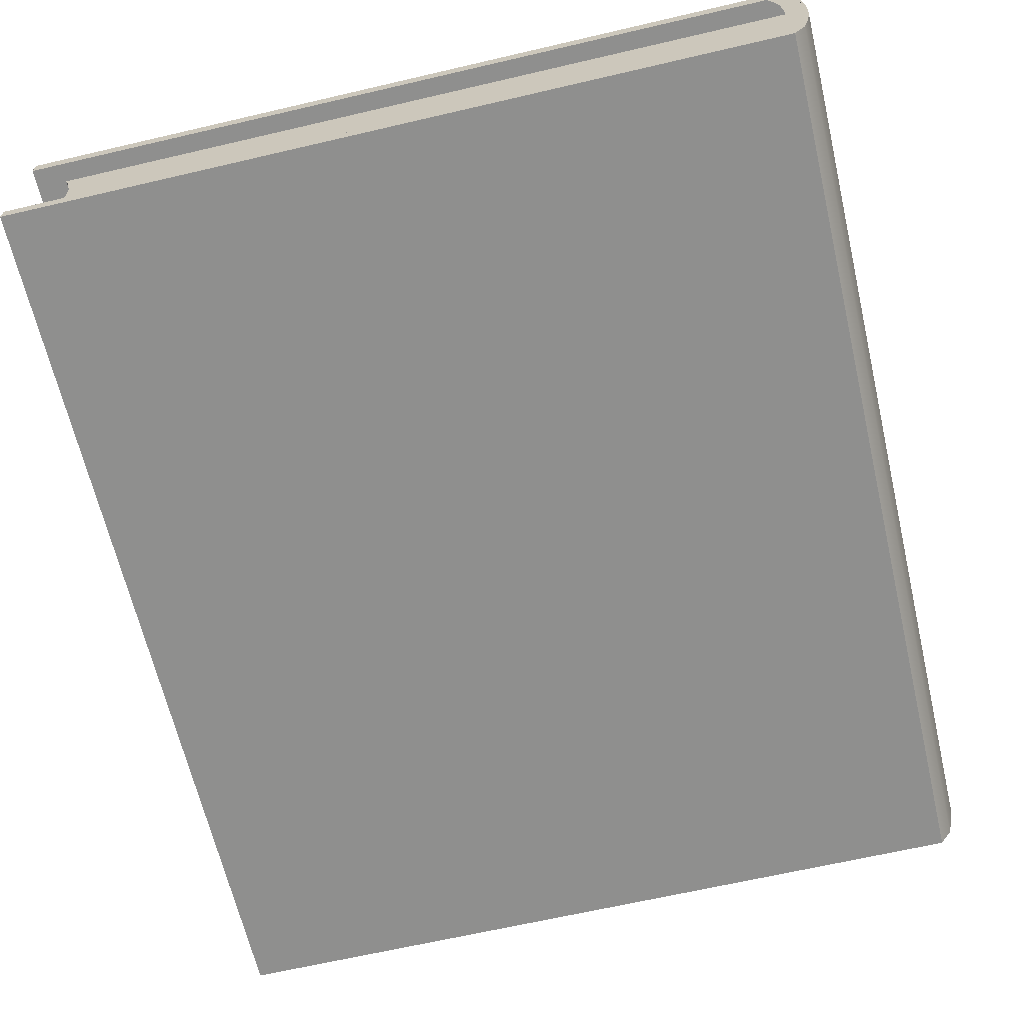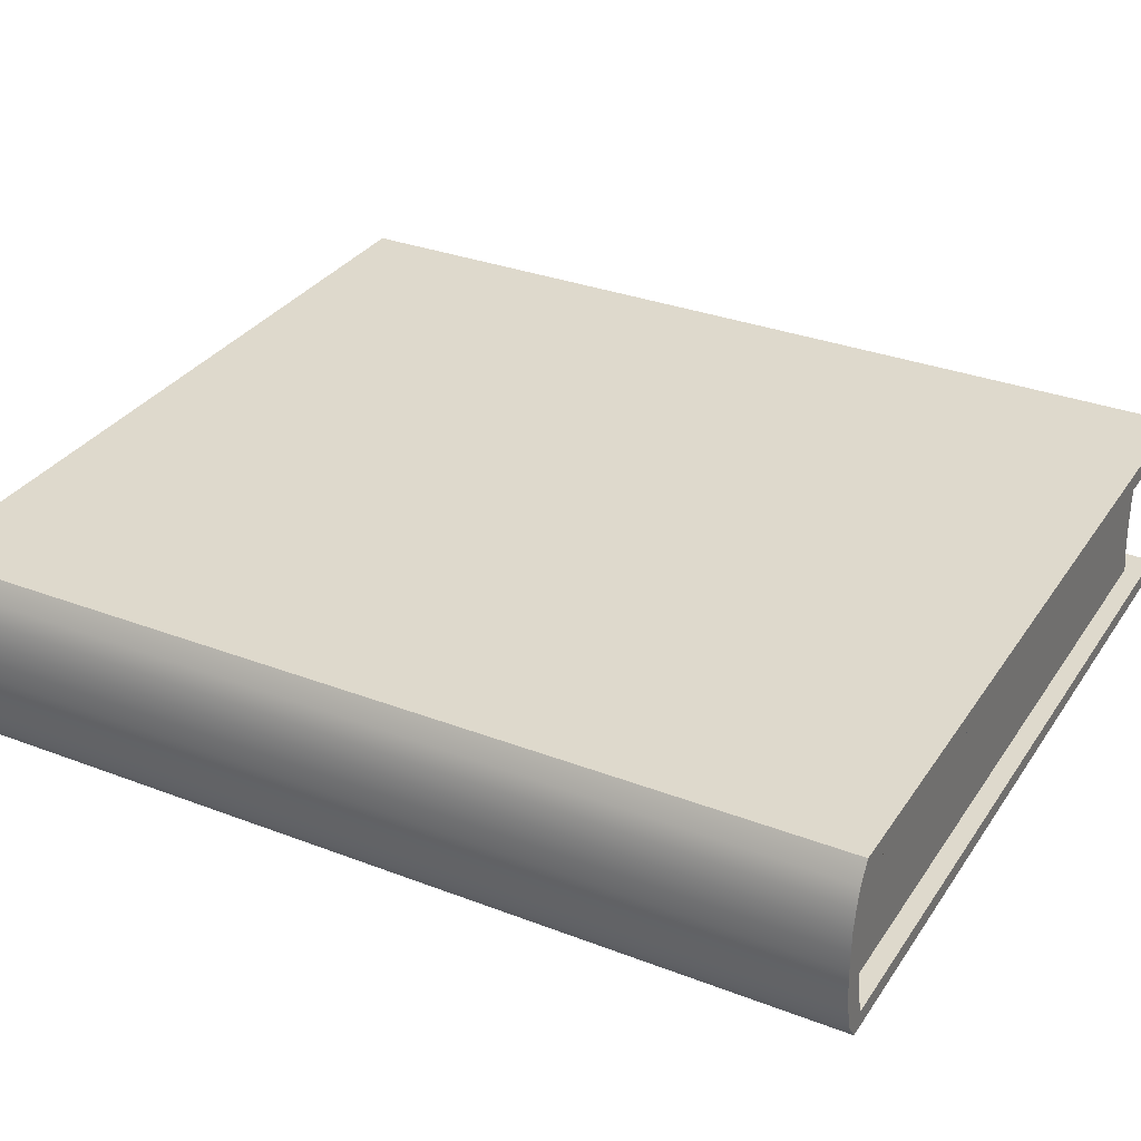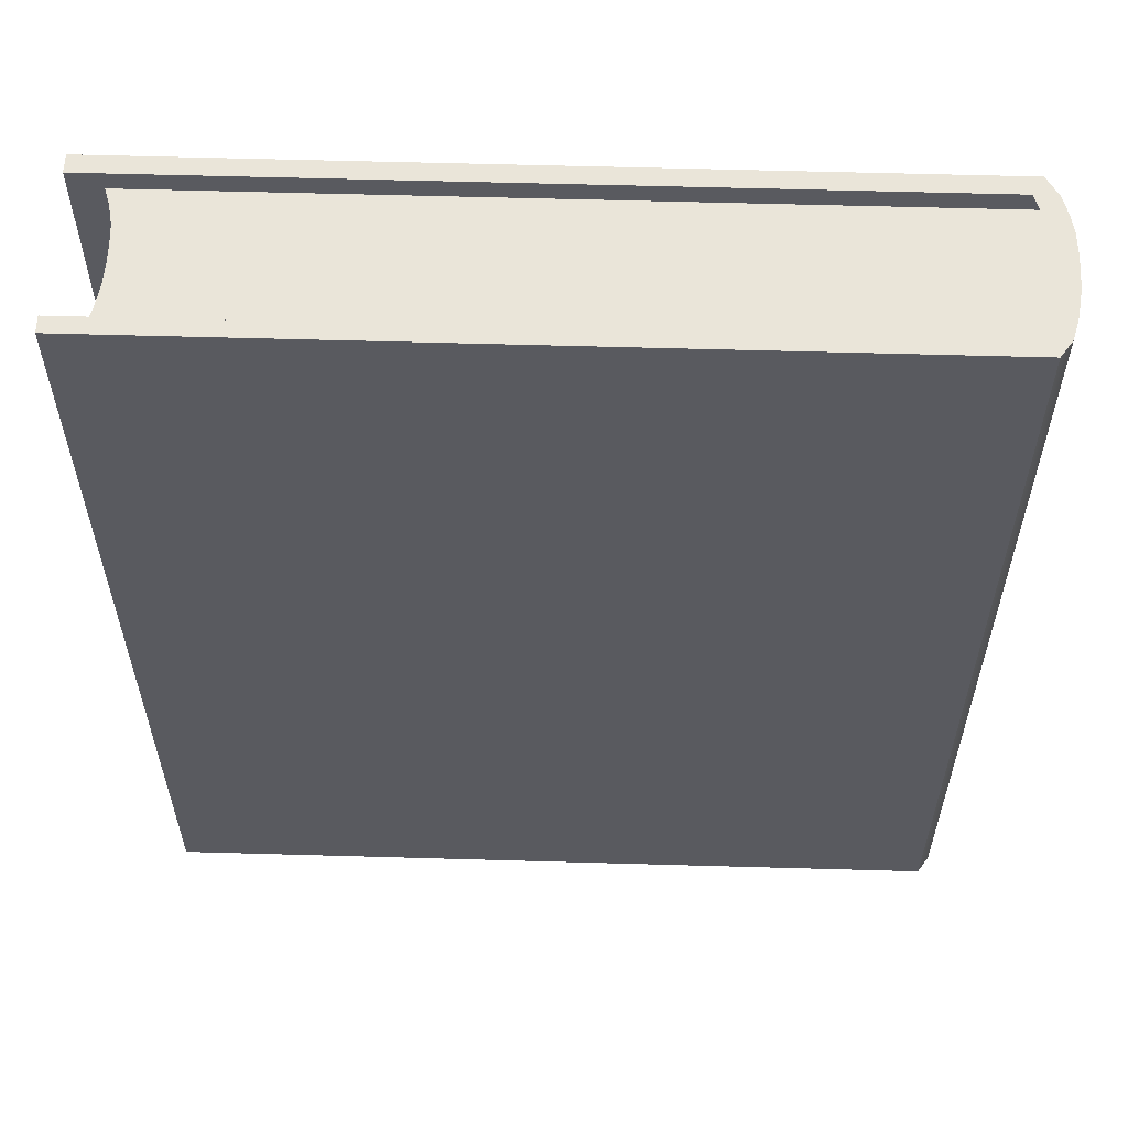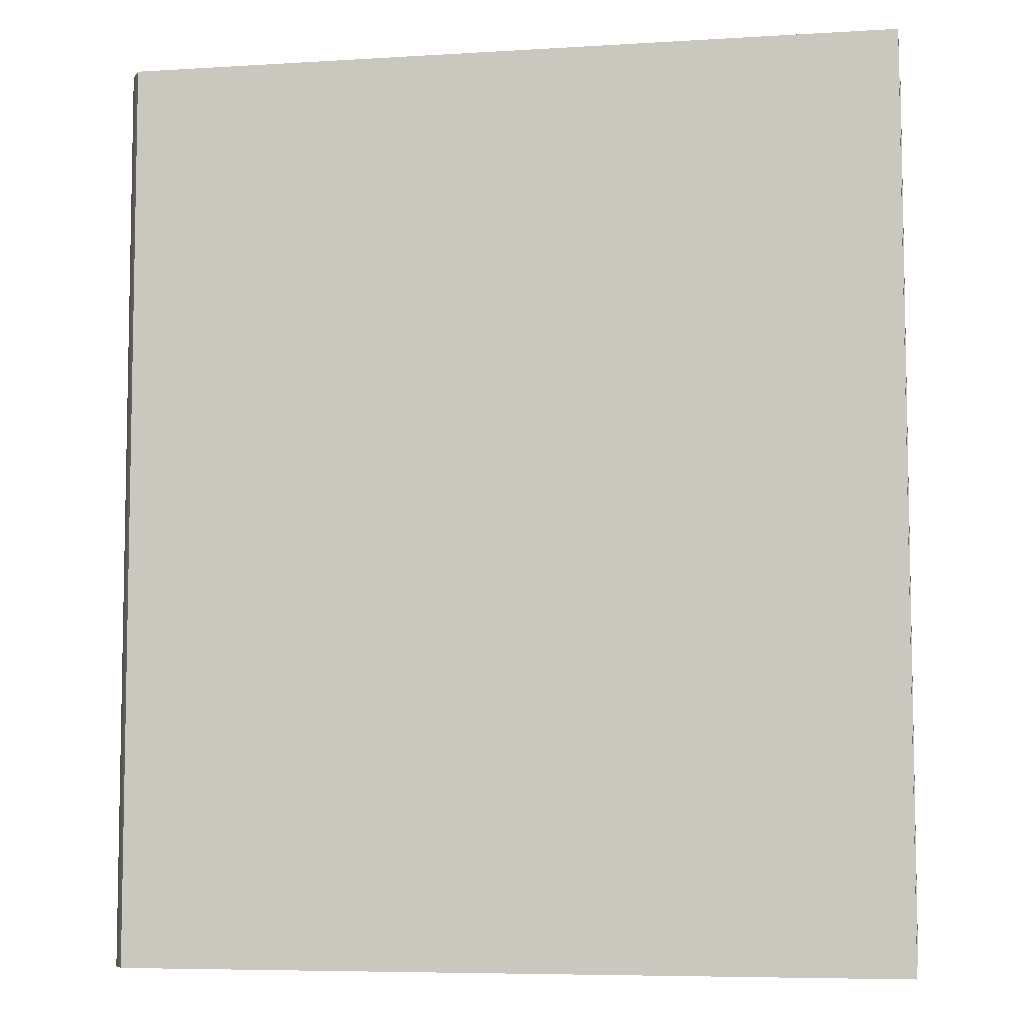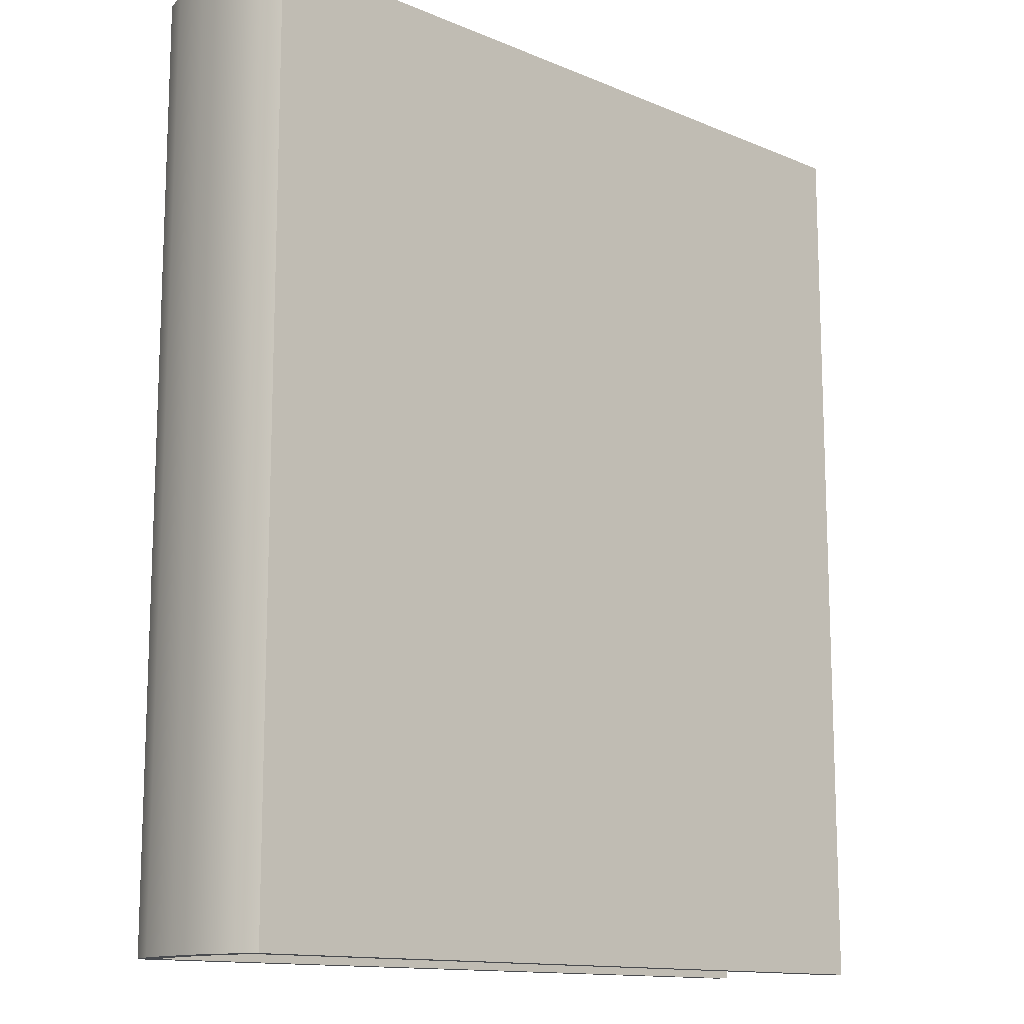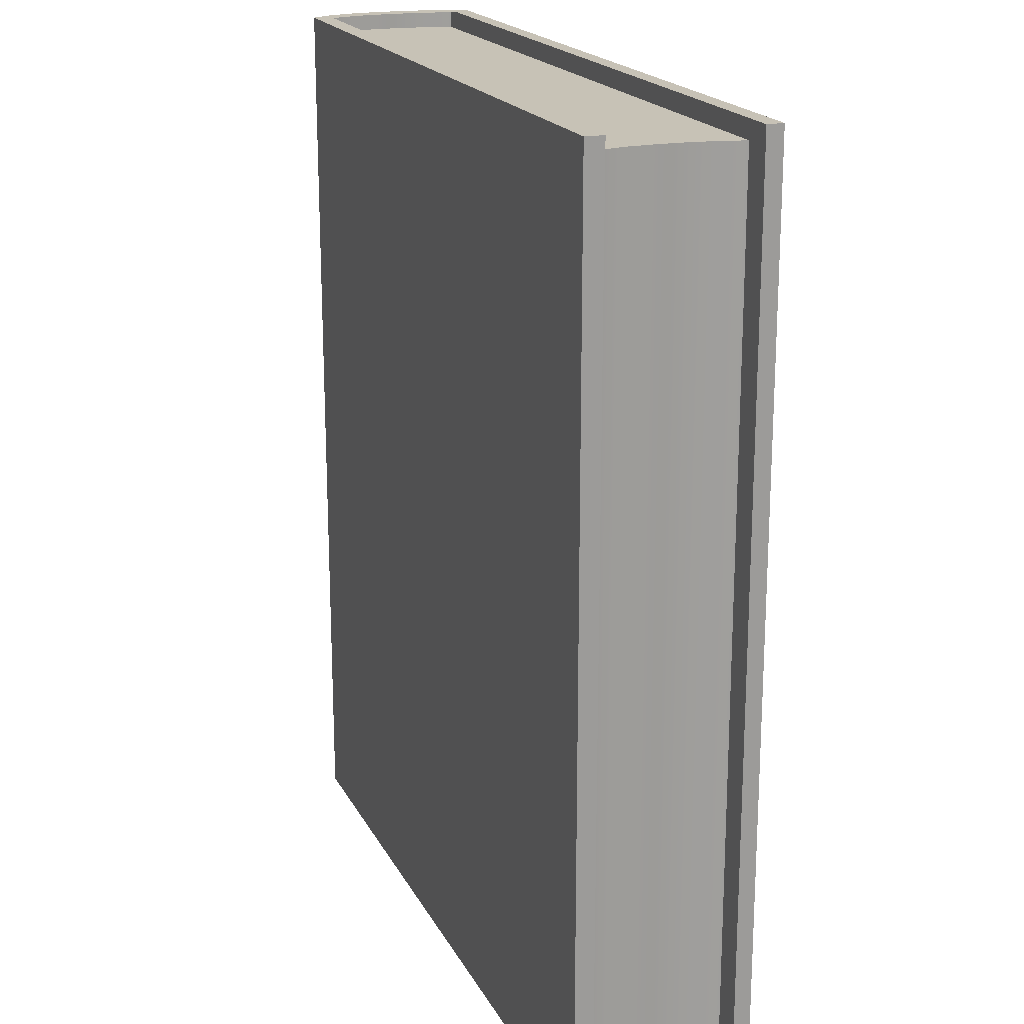
<metadata>
{"format":"obj","ext":"obj","renderer":"f3d","projection":"perspective","resolution":1024,"background":"white","views":[{"elev":-65.3,"azim":-166.8,"up":"+Z"},{"elev":32.0,"azim":-61.7,"up":"+Z"},{"elev":58.2,"azim":-178.3,"up":"+Y"},{"elev":-6.7,"azim":10.2,"up":"+Y"},{"elev":-13.2,"azim":-43.5,"up":"+Y"},{"elev":19.3,"azim":69.5,"up":"+Y"}]}
</metadata>
<code>
o Cube.001
v -0.1959 -0.2366 0.03622
v 0.2012 -0.2366 0.03622
v 0.2012 -0.2366 0.04594
v -0.19 -0.2366 0.04594
v -0.19 0.2366 0.04594
v 0.2012 0.2366 0.04594
v 0.2012 0.2366 -0.03732
v 0.2012 -0.2366 -0.03732
v 0.2012 -0.2366 -0.04594
v 0.2012 0.2366 -0.04594
v -0.1959 0.2366 0.03622
v -0.2071 0.2366 0.03622
v -0.2012 0.2366 0.04594
v -0.2071 -0.2366 0.03622
v -0.2012 -0.2366 0.04594
v -0.19 0.2366 -0.04594
v -0.19 -0.2366 -0.04594
v -0.2012 -0.2366 -0.04594
v -0.2012 0.2366 -0.04594
v -0.2071 -0.2366 -0.03732
v -0.2071 0.2366 -0.03732
v -0.1959 0.2366 -0.03732
v -0.1988 -0.2366 -0.02629
v -0.1959 -0.2366 -0.03732
v -0.2059 -0.2366 -0.03732
v -0.2088 -0.2366 -0.02629
v 0.2012 0.2366 0.03622
v -0.21 0.2366 0.02685
v -0.21 -0.2366 0.02685
v -0.1988 0.2366 0.02685
v 0.1912 0.2366 -0.03732
v 0.1912 -0.2366 -0.03732
v -0.1988 -0.2366 0.02685
v -0.2059 0.2366 0.03622
v 0.1912 0.2366 0.03622
v 0.1853 0.2271 0.03622
v -0.2059 0.2271 0.03622
v 0.1912 -0.2366 0.03622
v -0.2059 -0.2366 0.03622
v -0.2059 -0.2271 0.03622
v 0.1853 -0.2271 0.03622
v -0.2088 0.2366 0.02685
v -0.2088 0.2271 0.02685
v -0.2059 0.2366 -0.03732
v 0.1824 0.2271 -0.02629
v 0.1824 -0.2271 -0.02629
v 0.1853 -0.2271 -0.03732
v 0.1853 0.2271 -0.03732
v -0.2088 -0.2271 0.02685
v 0.1824 -0.2271 0.02685
v 0.1824 0.2271 0.02685
v -0.2059 0.2271 -0.03732
v -0.2059 -0.2271 -0.03732
v -0.2088 -0.2271 -0.02629
v -0.2108 -0.2366 -0.01301
v -0.2108 -0.2271 -0.01301
v -0.2088 0.2271 -0.02629
v 0.1804 0.2271 -0.01301
v 0.1804 -0.2271 -0.01301
v -0.1988 0.2366 -0.02629
v -0.2088 0.2366 -0.02629
v -0.21 -0.2366 -0.02629
v -0.21 0.2366 -0.02629
v -0.2008 -0.2366 -0.01301
v -0.2088 -0.2366 0.02685
v 0.1804 0.2271 0.01688
v -0.2108 0.2271 0.01688
v -0.2108 -0.2271 0.01688
v 0.1804 -0.2271 0.01688
v -0.2008 0.2366 0.01688
v -0.2108 0.2366 0.01688
v -0.212 -0.2366 0.01688
v -0.2008 -0.2366 0.01688
v -0.212 0.2366 0.01688
v -0.212 -0.2366 -0.01301
v -0.212 0.2366 -0.01301
v -0.2008 0.2366 -0.01301
v -0.2108 0.2366 -0.01301
v -0.2108 0.2271 -0.01301
v -0.2013 -0.2366 -0.003293
v -0.2113 -0.2366 -0.003293
v 0.18 0.2271 -0.003293
v 0.18 -0.2271 -0.003293
v -0.2113 -0.2271 -0.003293
v -0.2108 -0.2366 0.01688
v -0.2125 0.2366 0.006421
v -0.2125 -0.2366 0.006421
v -0.2013 0.2366 0.006421
v -0.2013 -0.2366 0.006421
v -0.2113 0.2366 0.006421
v -0.2113 0.2271 0.006421
v -0.2113 -0.2271 0.006421
v 0.18 -0.2271 0.006421
v 0.18 0.2271 0.006421
v -0.2113 0.2271 -0.003293
v -0.2013 0.2366 -0.003293
v -0.2113 0.2366 -0.003293
v -0.2125 -0.2366 -0.003293
v -0.2125 0.2366 -0.003293
v -0.2113 -0.2366 0.006421
f 2 4 1
f 4 6 5
f 8 10 7
f 11 13 5
f 14 13 12
f 17 19 16
f 18 21 19
f 19 22 16
f 23 25 26
f 17 8 24
f 3 27 6
f 29 12 28
f 30 12 11
f 7 32 8
f 33 14 29
f 24 32 25
f 18 24 20
f 16 7 10
f 9 16 10
f 27 5 6
f 15 5 13
f 1 15 14
f 34 36 37
f 39 41 38
f 34 43 42
f 7 44 31
f 30 34 42
f 11 35 34
f 2 39 38
f 2 35 27
f 46 48 45
f 50 40 49
f 51 37 36
f 44 48 31
f 25 54 26
f 25 47 53
f 38 36 35
f 31 47 32
f 26 56 55
f 52 45 48
f 53 46 54
f 59 45 58
f 60 44 22
f 61 52 44
f 20 23 62
f 21 60 22
f 20 63 21
f 64 26 55
f 33 39 1
f 41 51 36
f 65 40 39
f 66 43 51
f 69 49 68
f 70 42 71
f 42 67 71
f 73 29 72
f 70 28 30
f 72 28 74
f 62 76 63
f 63 77 60
f 62 64 75
f 78 57 61
f 77 61 60
f 54 59 56
f 57 58 45
f 80 55 81
f 83 58 82
f 55 84 81
f 85 49 65
f 50 66 51
f 73 65 33
f 87 74 86
f 88 74 70
f 89 72 87
f 71 91 90
f 88 71 90
f 93 68 92
f 94 67 66
f 95 94 82
f 83 92 84
f 88 97 96
f 90 95 97
f 80 87 98
f 99 88 96
f 98 86 99
f 100 68 85
f 69 94 66
f 89 85 73
f 75 99 76
f 76 96 77
f 75 80 98
f 97 79 78
f 96 78 77
f 56 83 84
f 79 82 58
f 81 92 100
f 93 82 94
f 80 100 89
f 2 3 4
f 4 3 6
f 8 9 10
f 11 12 13
f 14 15 13
f 17 18 19
f 18 20 21
f 19 21 22
f 23 24 25
f 17 9 8
f 3 2 27
f 29 14 12
f 30 28 12
f 7 31 32
f 33 1 14
f 24 8 32
f 18 17 24
f 16 22 7
f 9 17 16
f 27 11 5
f 15 4 5
f 1 4 15
f 34 35 36
f 39 40 41
f 34 37 43
f 7 22 44
f 30 11 34
f 11 27 35
f 2 1 39
f 2 38 35
f 46 47 48
f 50 41 40
f 51 43 37
f 44 52 48
f 25 53 54
f 25 32 47
f 38 41 36
f 31 48 47
f 26 54 56
f 52 57 45
f 53 47 46
f 59 46 45
f 60 61 44
f 61 57 52
f 20 24 23
f 21 63 60
f 20 62 63
f 64 23 26
f 33 65 39
f 41 50 51
f 65 49 40
f 66 67 43
f 69 50 49
f 70 30 42
f 42 43 67
f 73 33 29
f 70 74 28
f 72 29 28
f 62 75 76
f 63 76 77
f 62 23 64
f 78 79 57
f 77 78 61
f 54 46 59
f 57 79 58
f 80 64 55
f 83 59 58
f 55 56 84
f 85 68 49
f 50 69 66
f 73 85 65
f 87 72 74
f 88 86 74
f 89 73 72
f 71 67 91
f 88 70 71
f 93 69 68
f 94 91 67
f 95 91 94
f 83 93 92
f 88 90 97
f 90 91 95
f 80 89 87
f 99 86 88
f 98 87 86
f 100 92 68
f 69 93 94
f 89 100 85
f 75 98 99
f 76 99 96
f 75 64 80
f 97 95 79
f 96 97 78
f 56 59 83
f 79 95 82
f 81 84 92
f 93 83 82
f 80 81 100

</code>
